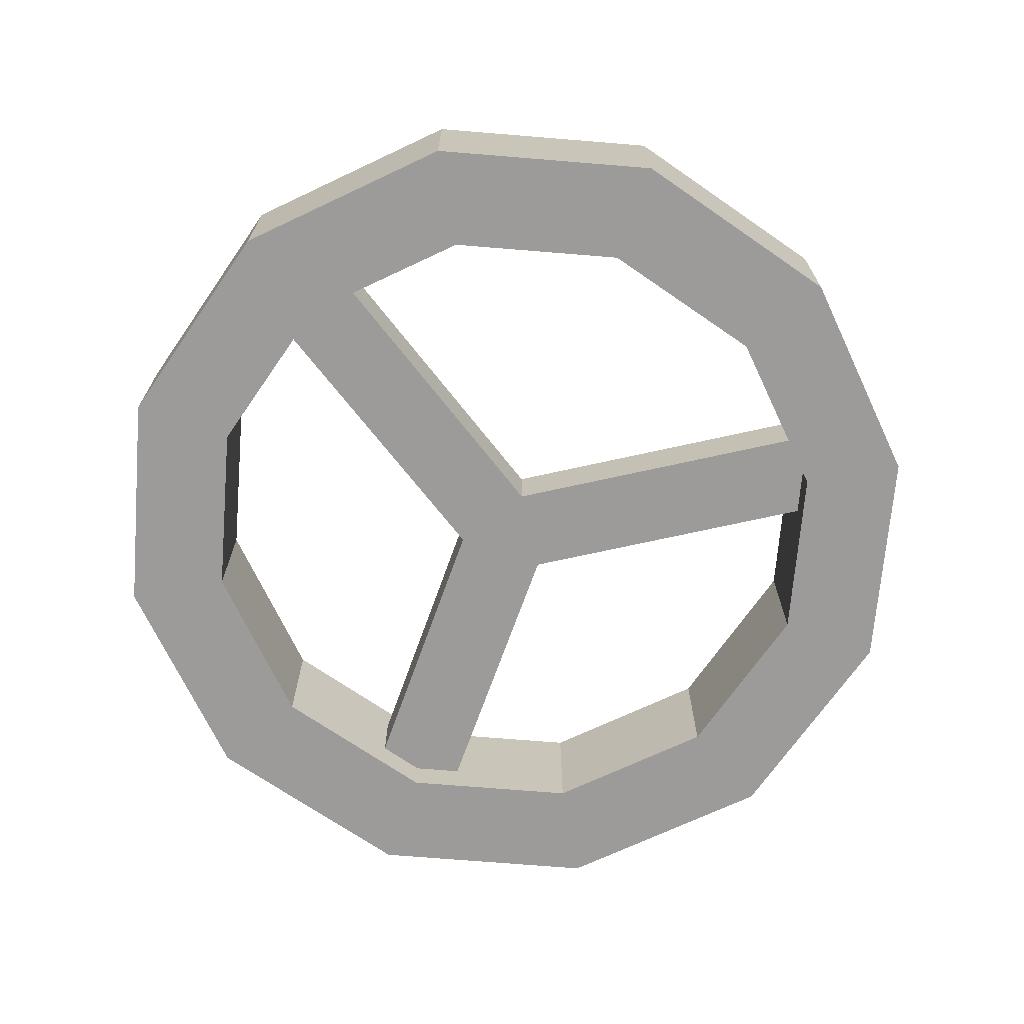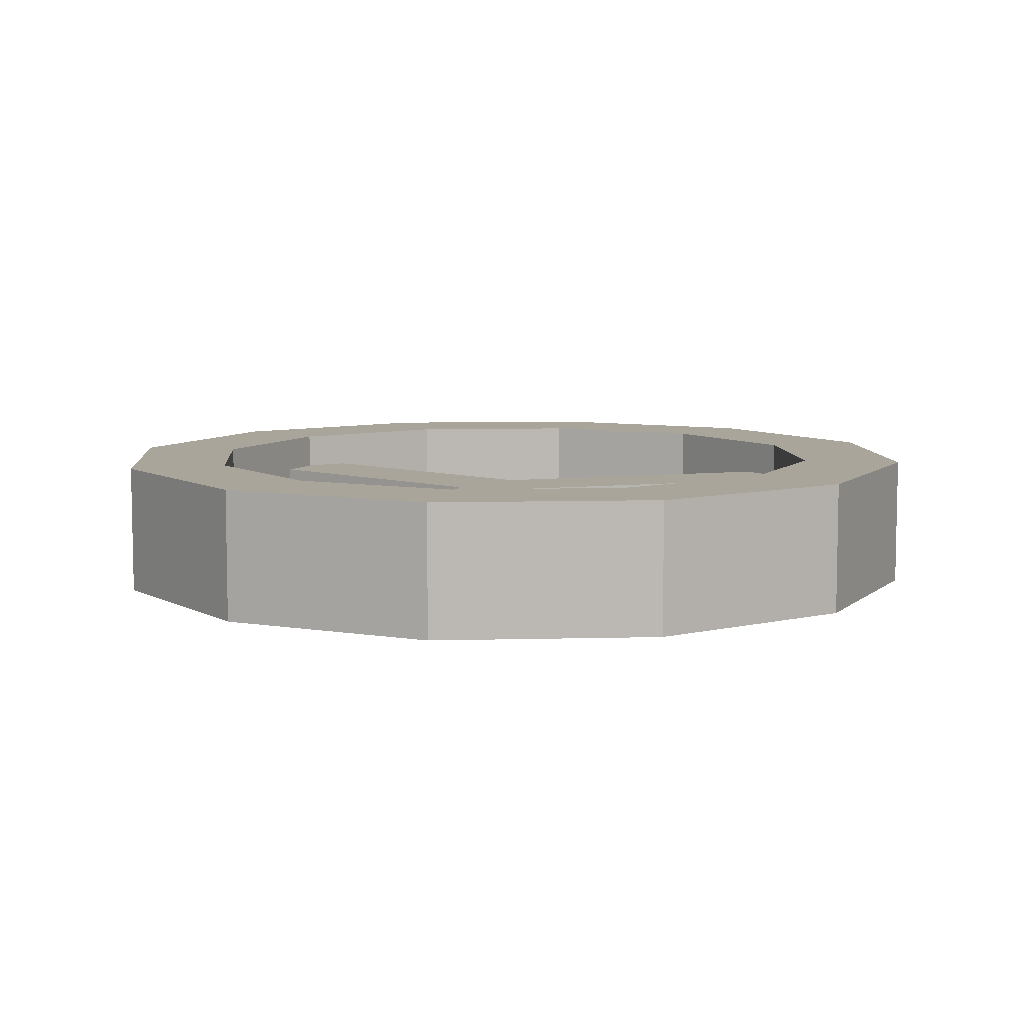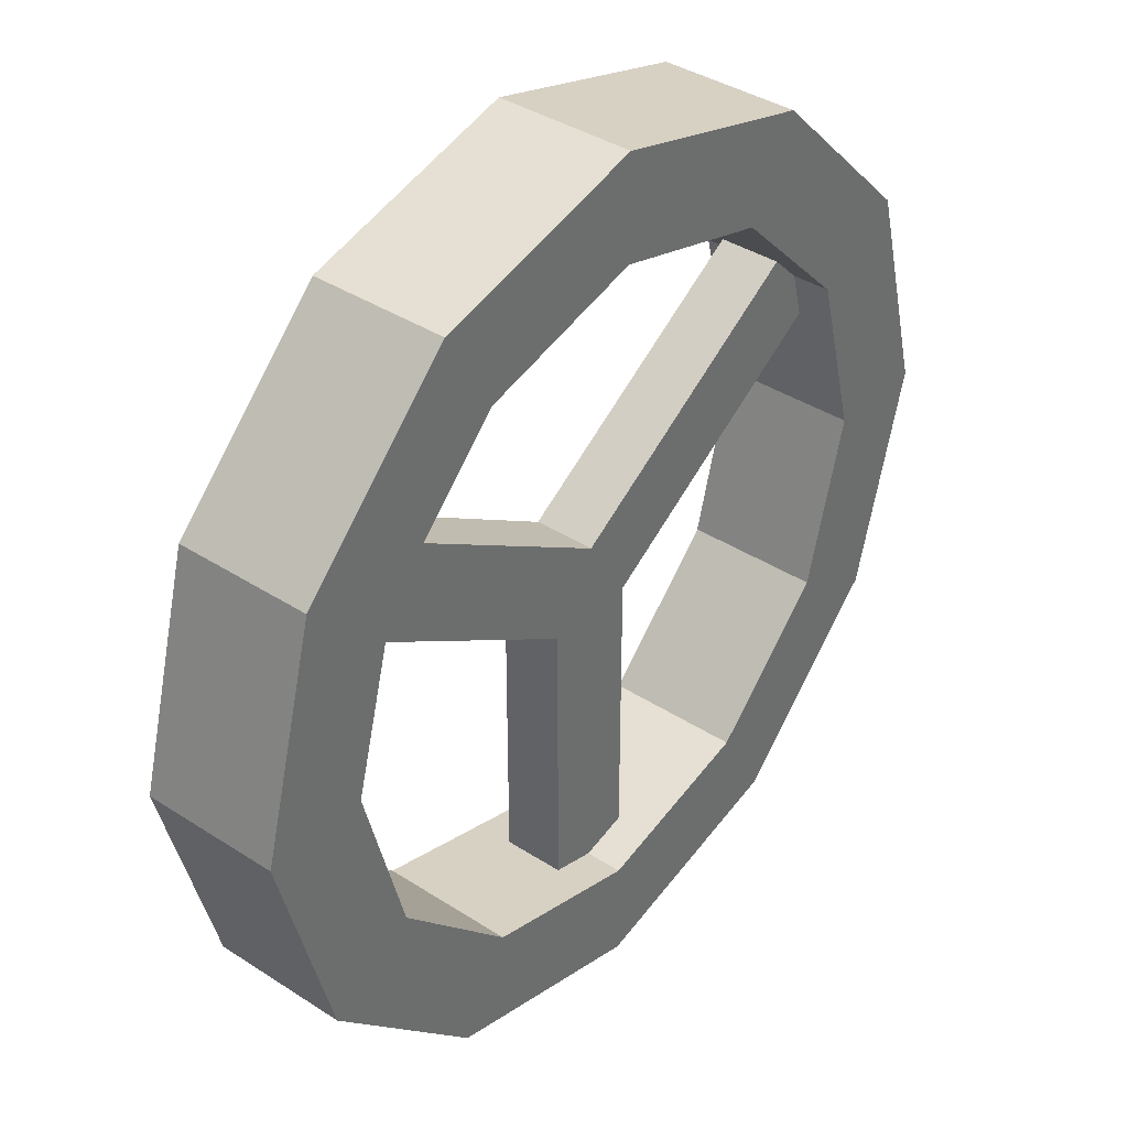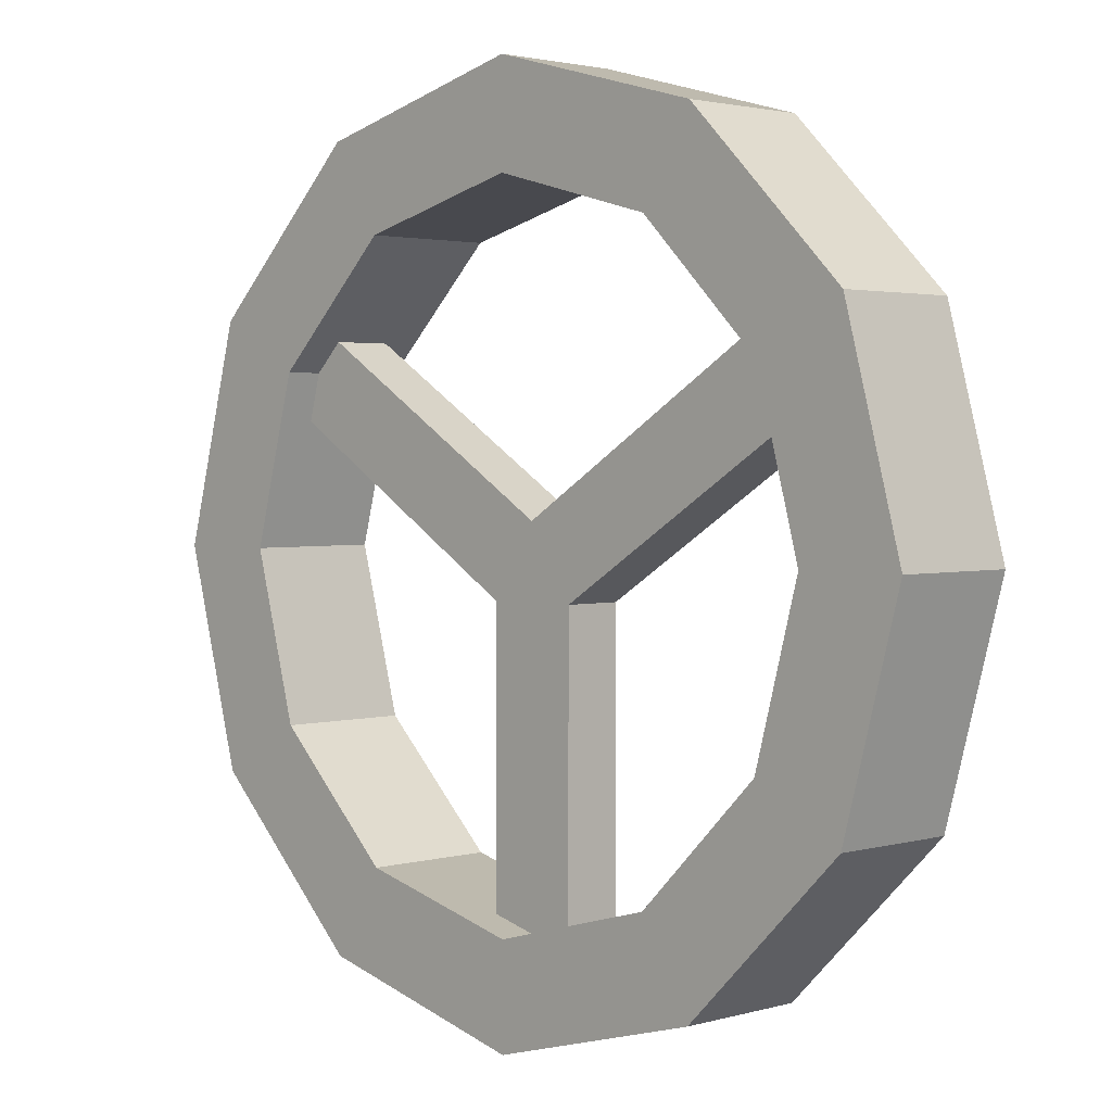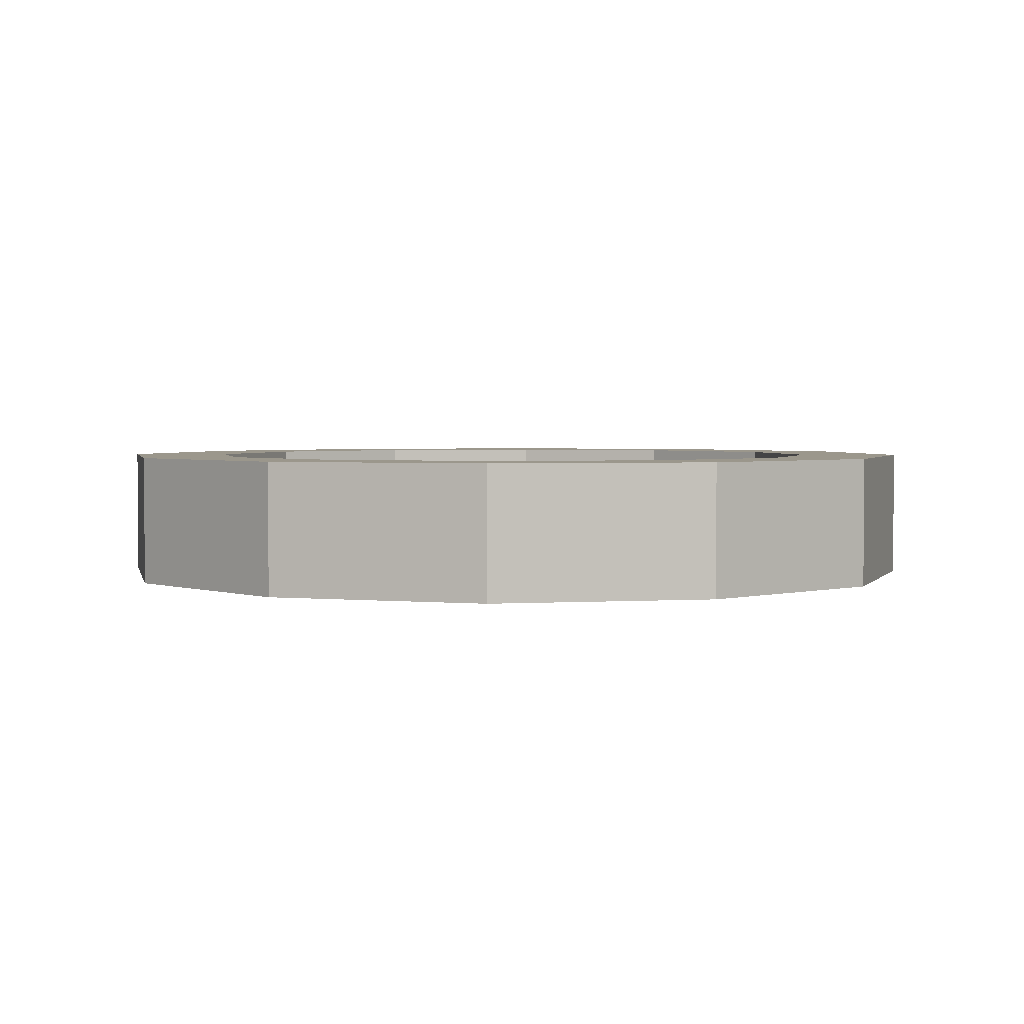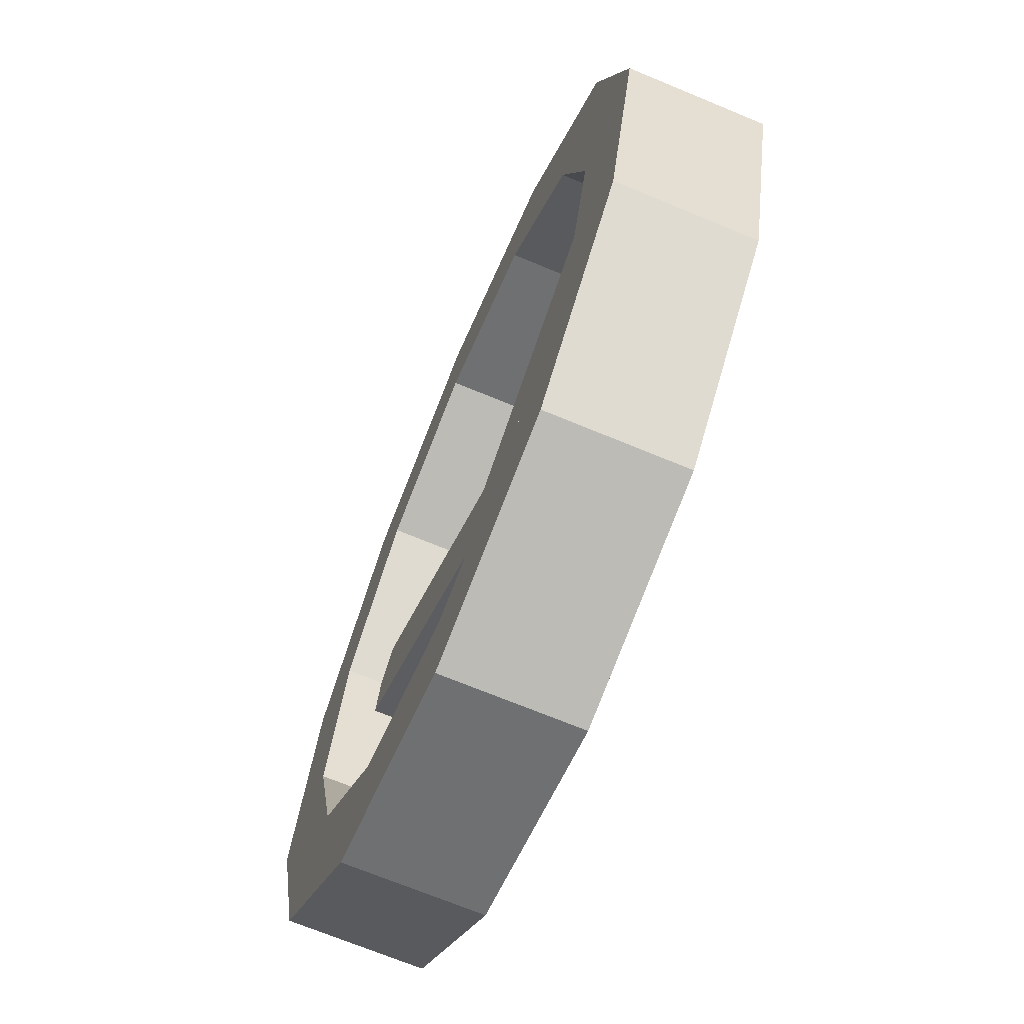
<metadata>
{"format":"obj","ext":"obj","renderer":"f3d","projection":"perspective","resolution":1024,"background":"white","views":[{"elev":-69.8,"azim":-19.7,"up":"+Y"},{"elev":7.6,"azim":-49.4,"up":"+Y"},{"elev":38.4,"azim":-50.7,"up":"+Z"},{"elev":2.3,"azim":-135.1,"up":"+Z"},{"elev":2.7,"azim":-176.9,"up":"+Y"},{"elev":-69.6,"azim":-112.6,"up":"+Z"}]}
</metadata>
<code>
v -0 0.05836 0.3839
v 0.1919 -0.05836 0.3325
v -0 -0.05836 0.3839
v 0.1919 0.05836 0.3325
v 0.1919 0.05836 0.3325
v 0.3325 -0.05836 0.1919
v 0.1919 -0.05836 0.3325
v 0.3325 0.05836 0.1919
v 0.3325 0.05836 0.1919
v 0.3839 -0.05836 0
v 0.3325 -0.05836 0.1919
v 0.3839 0.05836 0
v 0.3839 0.05836 0
v 0.3325 -0.05836 -0.1919
v 0.3839 -0.05836 0
v 0.3325 0.05836 -0.1919
v 0.3325 0.05836 -0.1919
v 0.1919 -0.05836 -0.3325
v 0.3325 -0.05836 -0.1919
v 0.1919 0.05836 -0.3325
v 0.1919 0.05836 -0.3325
v -0 -0.05836 -0.3839
v 0.1919 -0.05836 -0.3325
v -0 0.05836 -0.3839
v -0 0.05836 -0.3839
v -0.1919 -0.05836 -0.3325
v -0 -0.05836 -0.3839
v -0.1919 0.05836 -0.3325
v -0.1919 0.05836 -0.3325
v -0.3325 -0.05836 -0.1919
v -0.1919 -0.05836 -0.3325
v -0.3325 0.05836 -0.1919
v -0.3325 0.05836 -0.1919
v -0.3839 -0.05836 0
v -0.3325 -0.05836 -0.1919
v -0.3839 0.05836 0
v -0.3839 0.05836 0
v -0.3325 -0.05836 0.1919
v -0.3839 -0.05836 0
v -0.3325 0.05836 0.1919
v 0.3325 -0.05836 -0.1919
v 0.294 -0.05836 0
v 0.3839 -0.05836 0
v 0.2546 -0.05836 -0.147
v 0.1919 -0.05836 -0.3325
v 0.147 -0.05836 -0.2546
v 0.2546 -0.05836 0.147
v 0.3325 -0.05836 0.1919
v 0.147 -0.05836 0.2546
v 0.1919 -0.05836 0.3325
v -0 -0.05836 0.294
v -0 -0.05836 0.3839
v -0 -0.05836 -0.3839
v -0 -0.05836 -0.294
v -0.1919 -0.05836 -0.3325
v -0.147 -0.05836 -0.2546
v -0.3325 -0.05836 -0.1919
v -0.2546 -0.05836 -0.147
v -0.3839 -0.05836 0
v -0.294 -0.05836 0
v -0.3325 -0.05836 0.1919
v -0.2546 -0.05836 0.147
v -0.1919 -0.05836 0.3325
v -0.147 -0.05836 0.2546
v -0.1919 0.05836 0.3325
v -0 -0.05836 0.3839
v -0.1919 -0.05836 0.3325
v -0 0.05836 0.3839
v -0.3325 0.05836 0.1919
v -0.1919 -0.05836 0.3325
v -0.3325 -0.05836 0.1919
v -0.1919 0.05836 0.3325
v -0 0.05836 0.3839
v 0.147 0.05836 0.2546
v 0.1919 0.05836 0.3325
v -0 0.05836 0.294
v -0.1919 0.05836 0.3325
v -0.147 0.05836 0.2546
v -0.3325 0.05836 0.1919
v -0.2546 0.05836 0.147
v -0.3839 0.05836 0
v -0.294 0.05836 0
v -0.3325 0.05836 -0.1919
v -0.2546 0.05836 -0.147
v -0.1919 0.05836 -0.3325
v -0.147 0.05836 -0.2546
v -0 0.05836 -0.3839
v -0 0.05836 -0.294
v 0.1919 0.05836 -0.3325
v 0.147 0.05836 -0.2546
v 0.3325 0.05836 -0.1919
v 0.2546 0.05836 -0.147
v 0.3839 0.05836 0
v 0.294 0.05836 0
v 0.3325 0.05836 0.1919
v 0.2546 0.05836 0.147
v -0.2546 0.05836 -0.147
v -0.294 -0.05836 0
v -0.294 0.05836 0
v -0.2546 -0.05836 -0.147
v -0.147 0.05836 -0.2546
v -0.2546 -0.05836 -0.147
v -0.2546 0.05836 -0.147
v -0.147 -0.05836 -0.2546
v -0.294 0.05836 0
v -0.2546 -0.05836 0.147
v -0.2546 0.05836 0.147
v -0.294 -0.05836 0
v -0.2546 0.05836 0.147
v -0.147 -0.05836 0.2546
v -0.147 0.05836 0.2546
v -0.2546 -0.05836 0.147
v -0.147 0.05836 0.2546
v -0 -0.05836 0.294
v -0 0.05836 0.294
v -0.147 -0.05836 0.2546
v -0 0.05836 0.294
v 0.147 -0.05836 0.2546
v 0.147 0.05836 0.2546
v -0 -0.05836 0.294
v 0.147 0.05836 0.2546
v 0.2546 -0.05836 0.147
v 0.2546 0.05836 0.147
v 0.147 -0.05836 0.2546
v 0.2546 0.05836 0.147
v 0.294 -0.05836 0
v 0.294 0.05836 0
v 0.2546 -0.05836 0.147
v 0.294 0.05836 0
v 0.2546 -0.05836 -0.147
v 0.2546 0.05836 -0.147
v 0.294 -0.05836 0
v 0.2546 0.05836 -0.147
v 0.147 -0.05836 -0.2546
v 0.147 0.05836 -0.2546
v 0.2546 -0.05836 -0.147
v 0.147 0.05836 -0.2546
v -0 -0.05836 -0.294
v -0 0.05836 -0.294
v 0.147 -0.05836 -0.2546
v -0 0.05836 -0.294
v -0.147 -0.05836 -0.2546
v -0.147 0.05836 -0.2546
v -0 -0.05836 -0.294
v -0.0396 -0.02619 -0.03554
v -0.0396 0.02619 -0.3422
v -0.0396 0.02619 -0.03554
v -0.0396 -0.02619 -0.3422
v 0.000441 0.02619 0.02786
v 0.2527 -0.02619 0.1872
v 0.000441 -0.02619 0.02786
v 0.2527 0.02619 0.1872
v 0.04049 -0.02619 -0.03554
v -0.0396 -0.02619 -0.03554
v 0.000441 -0.02619 0.02786
v 0.2928 -0.02619 0.1238
v 0.2527 -0.02619 0.1872
v -0.2727 -0.02619 0.2004
v -0.3128 -0.02619 0.137
v 0.000441 0.02619 0.02786
v -0.3128 0.02619 0.137
v -0.0396 0.02619 -0.03554
v -0.2727 0.02619 0.2004
v 0.04049 0.02619 -0.03554
v 0.2527 0.02619 0.1872
v 0.2928 0.02619 0.1238
v 0.04049 -0.02619 -0.03554
v 0.2928 0.02619 0.1238
v 0.04049 0.02619 -0.03554
v 0.2928 -0.02619 0.1238
v 0.04049 -0.02619 -0.03554
v -0.0396 -0.02619 -0.3422
v -0.0396 -0.02619 -0.03554
v 0.04049 -0.02619 -0.3422
v -0.0396 0.02619 -0.03554
v 0.04049 0.02619 -0.3422
v 0.04049 0.02619 -0.03554
v -0.0396 0.02619 -0.3422
v 0.04049 0.02619 -0.03554
v 0.04049 -0.02619 -0.3422
v 0.04049 -0.02619 -0.03554
v 0.04049 0.02619 -0.3422
v 0.000441 -0.02619 0.02786
v -0.2727 0.02619 0.2004
v 0.000441 0.02619 0.02786
v -0.2727 -0.02619 0.2004
v -0.0396 0.02619 -0.03554
v -0.3128 -0.02619 0.137
v -0.0396 -0.02619 -0.03554
v -0.3128 0.02619 0.137
g Model_0
f 3 2 1
f 2 4 1
f 7 6 5
f 6 8 5
f 11 10 9
f 10 12 9
f 15 14 13
f 14 16 13
f 19 18 17
f 18 20 17
f 23 22 21
f 22 24 21
f 27 26 25
f 26 28 25
f 31 30 29
f 30 32 29
f 35 34 33
f 34 36 33
f 39 38 37
f 38 40 37
f 43 42 41
f 42 44 41
f 41 44 45
f 44 46 45
f 47 42 43
f 48 47 43
f 49 47 48
f 50 49 48
f 51 49 50
f 52 51 50
f 45 46 53
f 46 54 53
f 53 54 55
f 54 56 55
f 55 56 57
f 56 58 57
f 57 58 59
f 58 60 59
f 59 60 61
f 60 62 61
f 61 62 63
f 62 64 63
f 63 64 52
f 64 51 52
f 67 66 65
f 66 68 65
f 71 70 69
f 70 72 69
f 75 74 73
f 74 76 73
f 73 76 77
f 76 78 77
f 77 78 79
f 78 80 79
f 79 80 81
f 80 82 81
f 81 82 83
f 82 84 83
f 83 84 85
f 84 86 85
f 85 86 87
f 86 88 87
f 87 88 89
f 88 90 89
f 89 90 91
f 90 92 91
f 91 92 93
f 92 94 93
f 93 94 95
f 94 96 95
f 95 96 75
f 96 74 75
f 99 98 97
f 98 100 97
f 103 102 101
f 102 104 101
f 107 106 105
f 106 108 105
f 111 110 109
f 110 112 109
f 115 114 113
f 114 116 113
f 119 118 117
f 118 120 117
f 123 122 121
f 122 124 121
f 127 126 125
f 126 128 125
f 131 130 129
f 130 132 129
f 135 134 133
f 134 136 133
f 139 138 137
f 138 140 137
f 143 142 141
f 142 144 141
f 147 146 145
f 146 148 145
f 151 150 149
f 150 152 149
f 155 154 153
f 153 156 155
f 156 157 155
f 155 158 154
f 158 159 154
f 162 161 160
f 161 163 160
f 164 162 160
f 160 165 164
f 165 166 164
f 169 168 167
f 168 170 167
f 173 172 171
f 172 174 171
f 177 176 175
f 176 178 175
f 181 180 179
f 180 182 179
f 185 184 183
f 184 186 183
f 189 188 187
f 188 190 187

</code>
